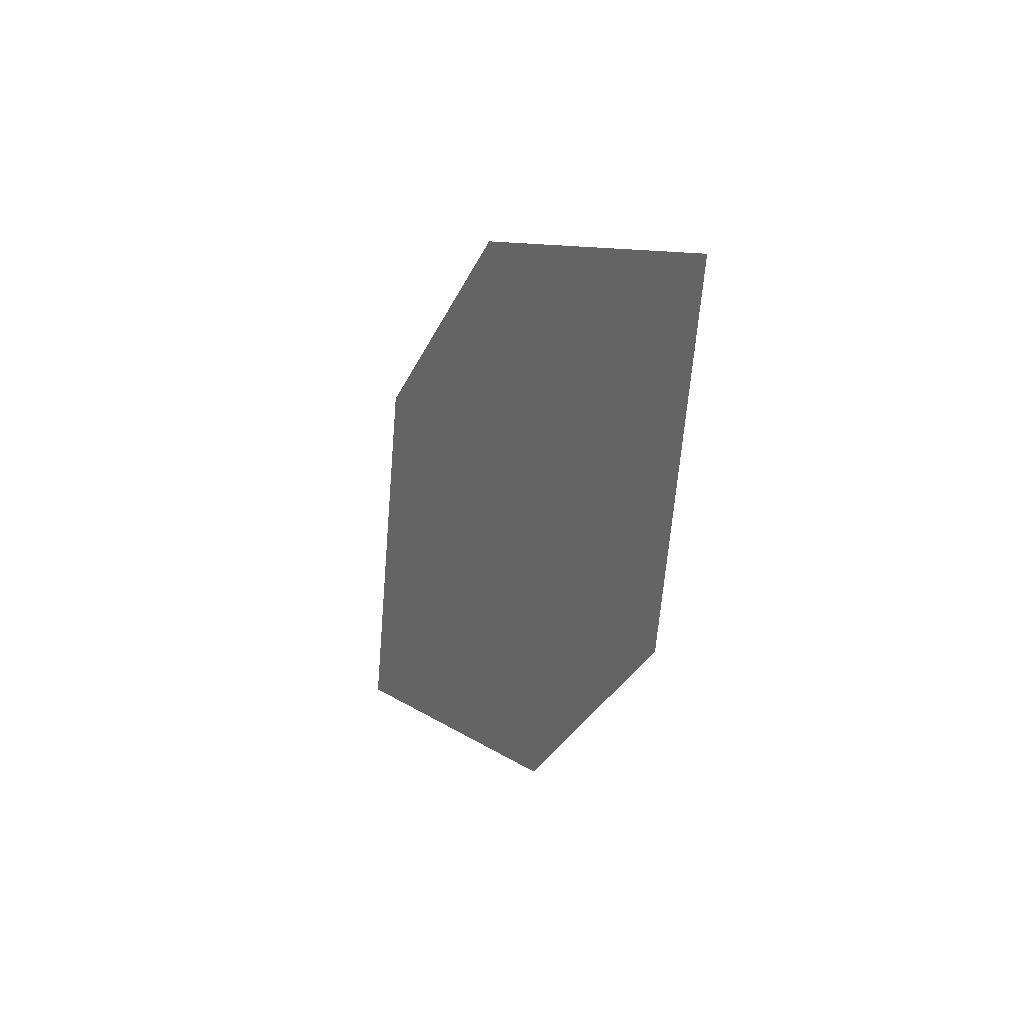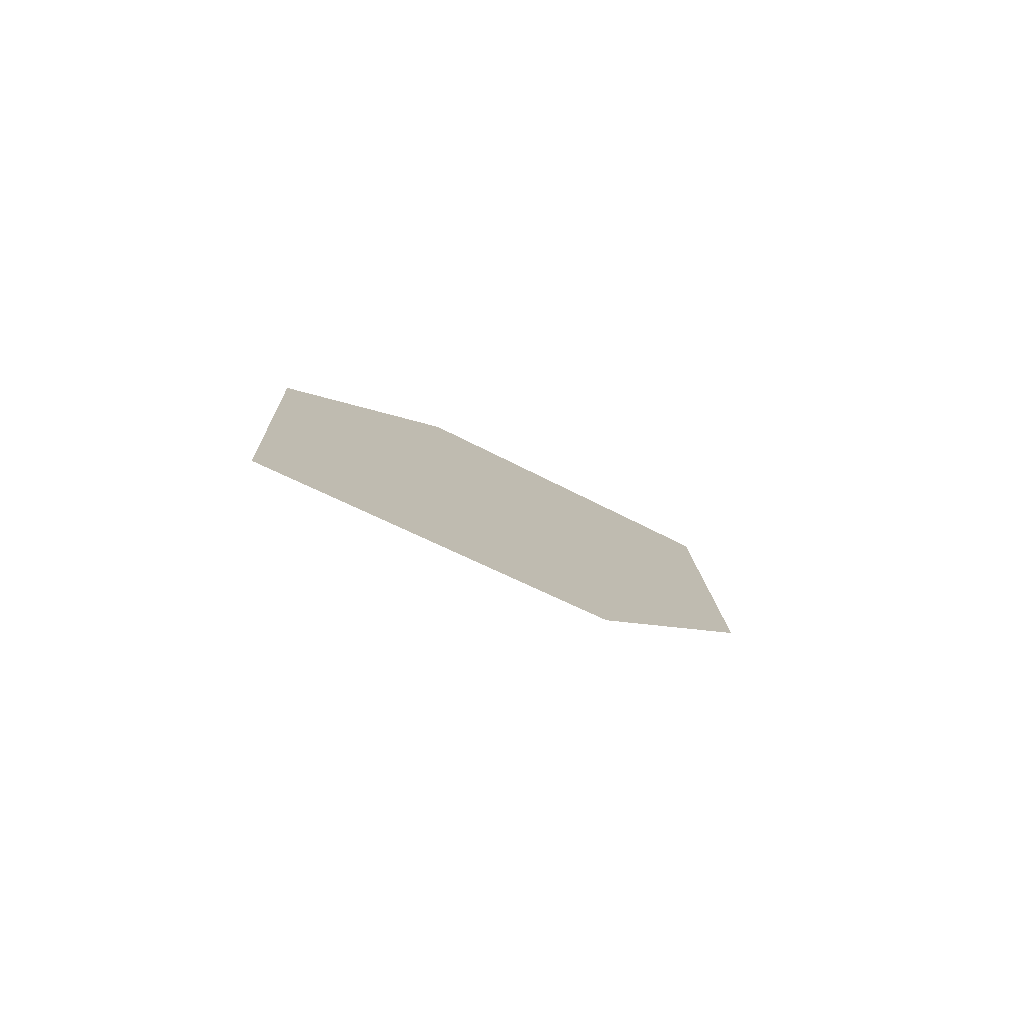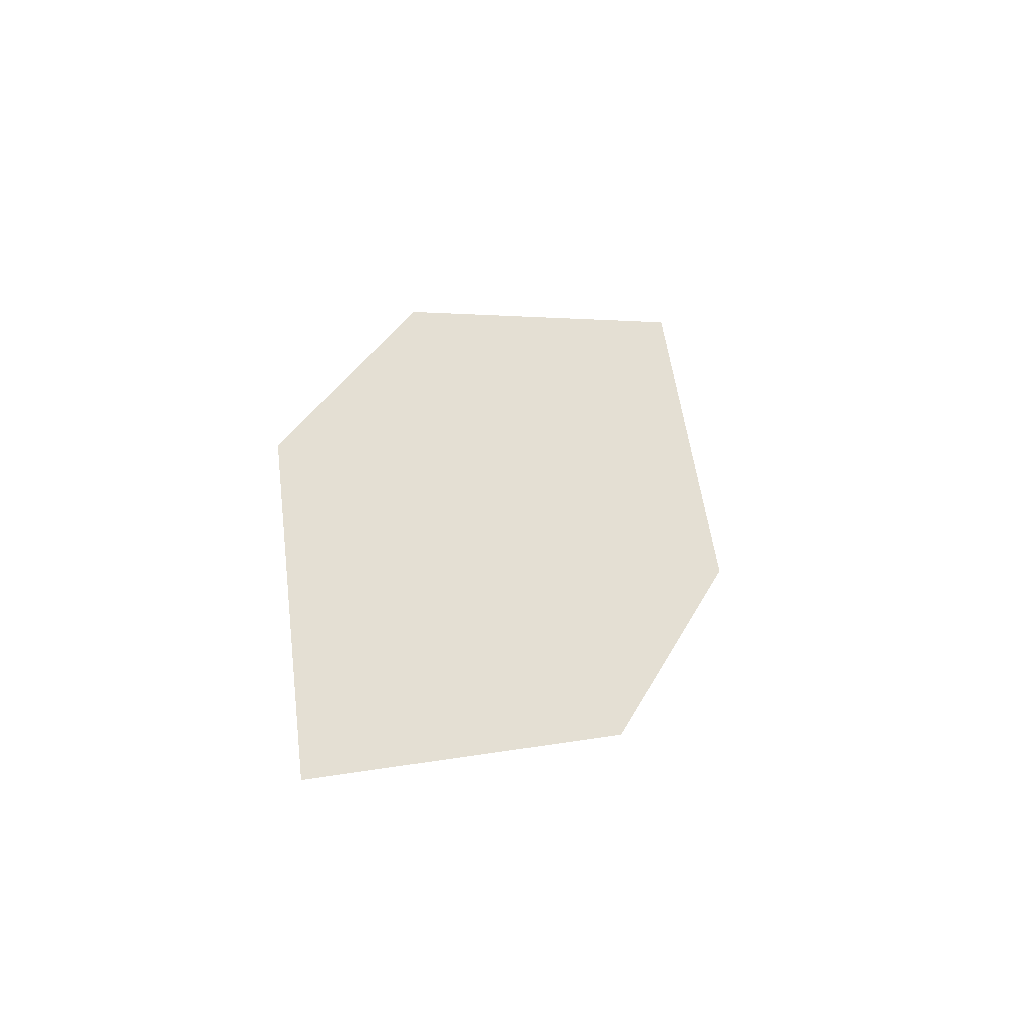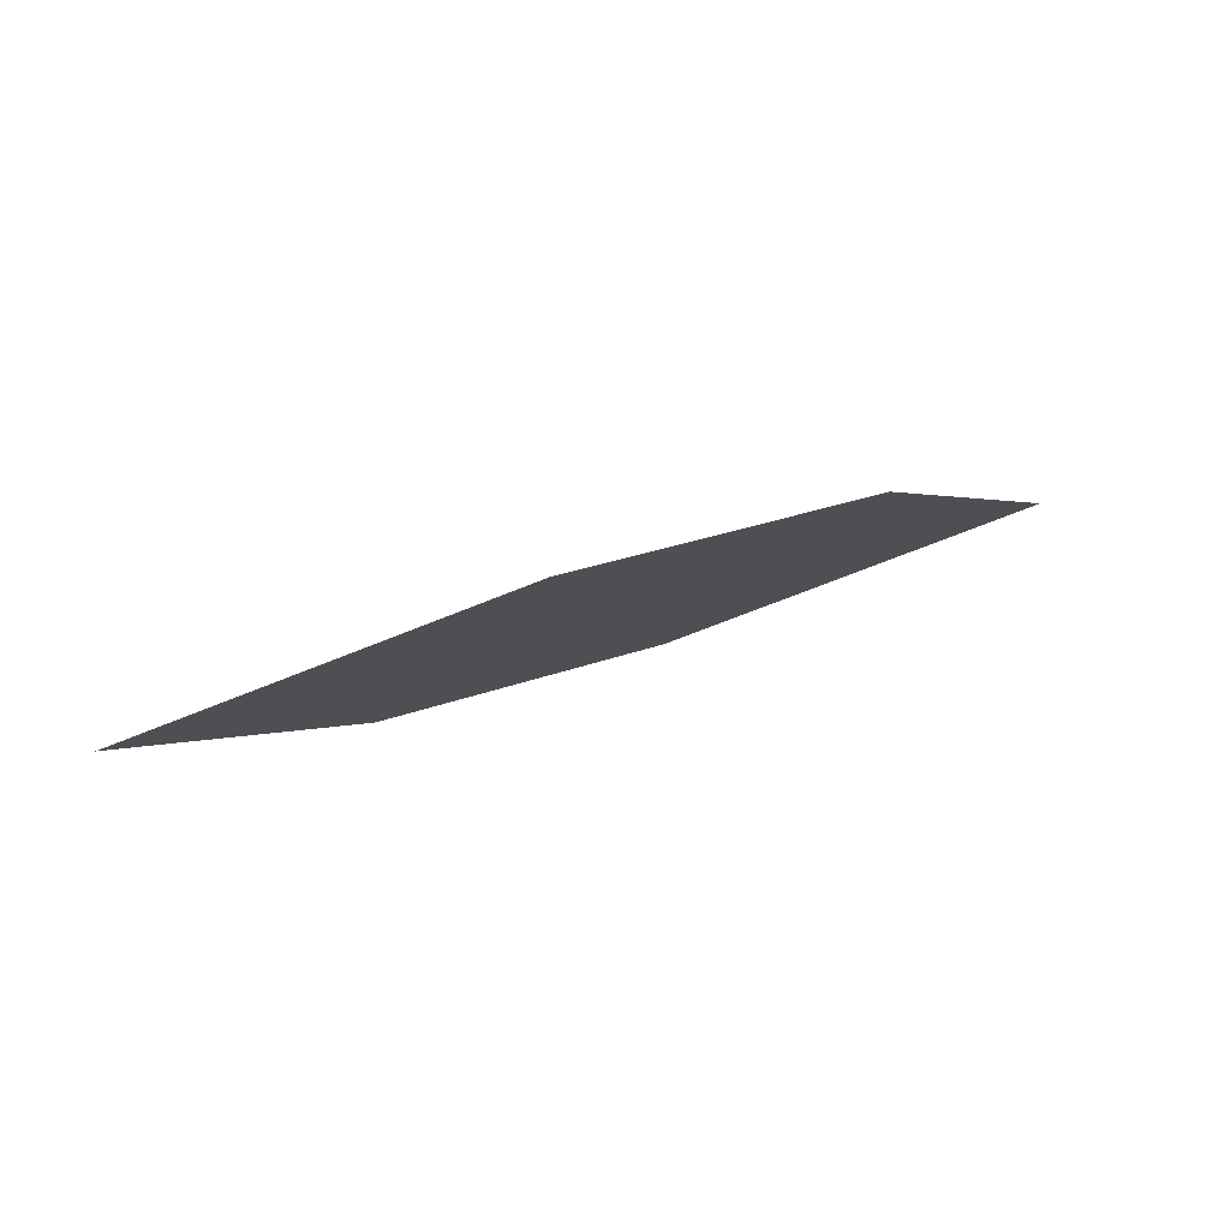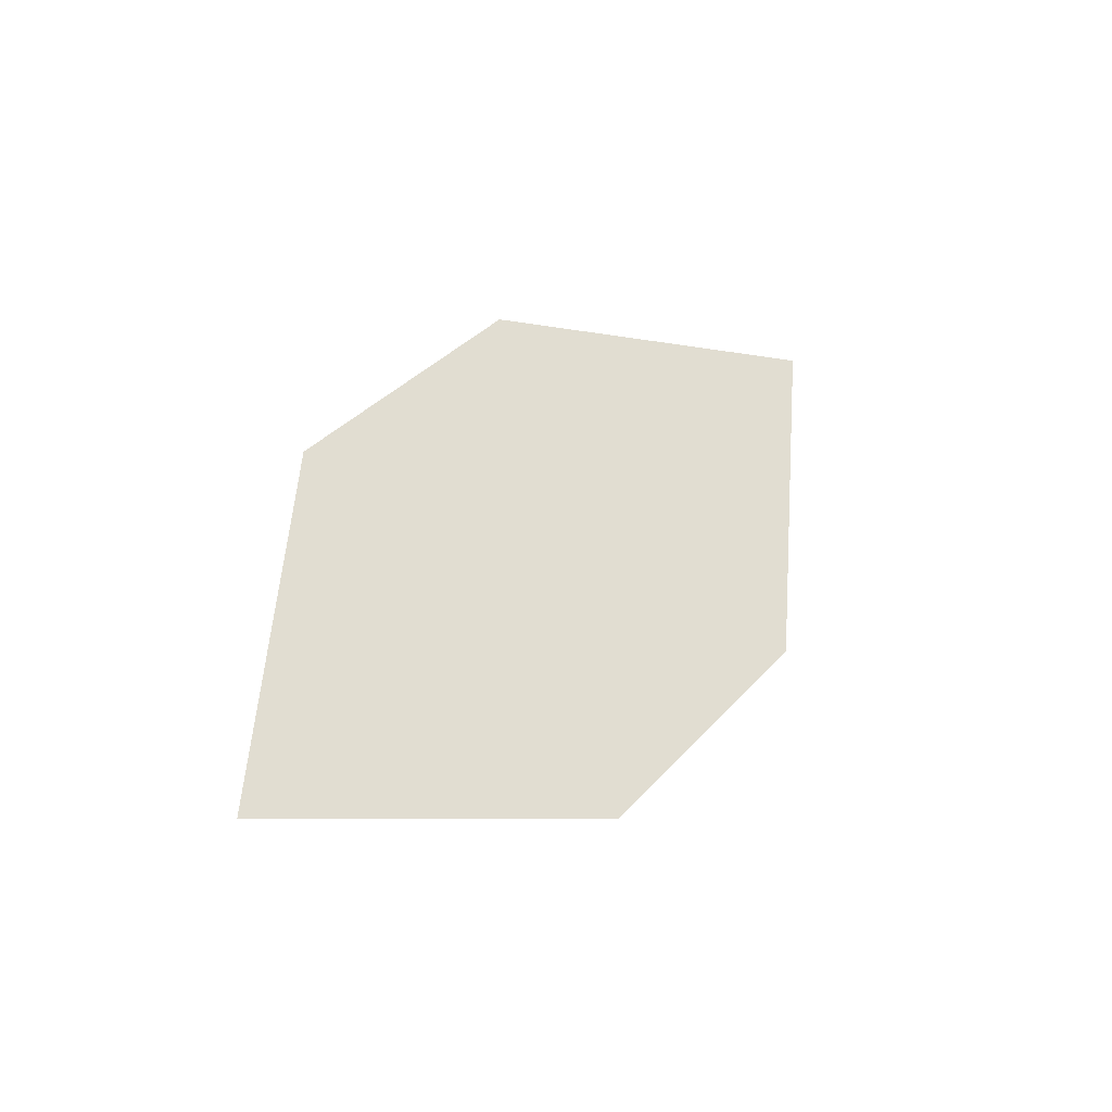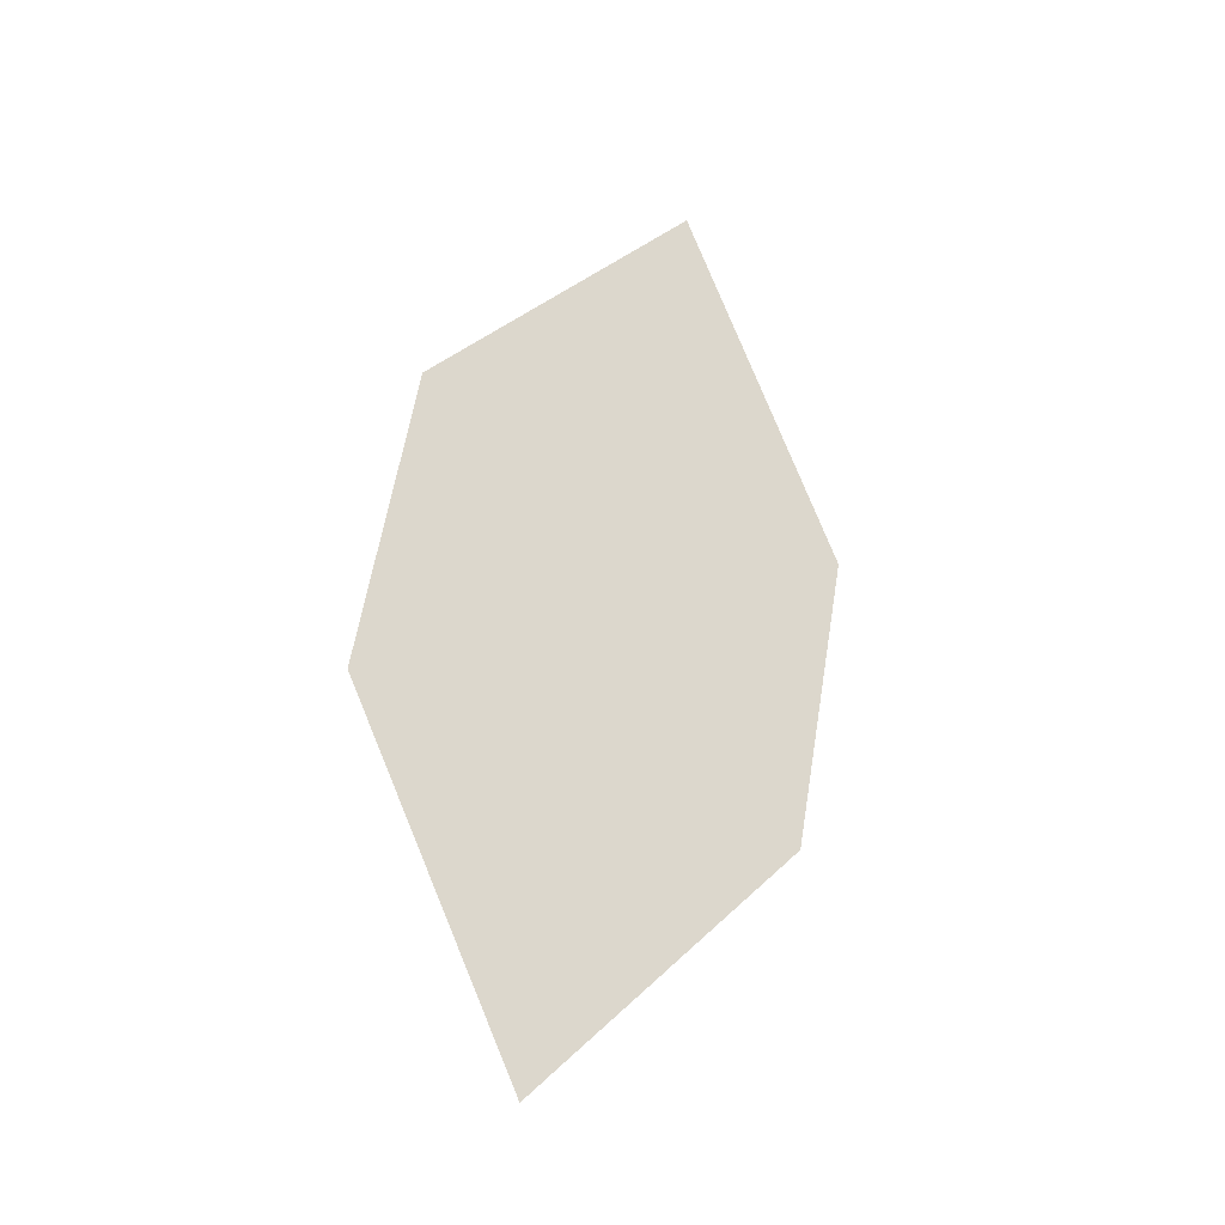
<metadata>
{"format":"obj","ext":"obj","renderer":"f3d","projection":"perspective","resolution":1024,"background":"white","views":[{"elev":-43.6,"azim":-122.0,"up":"+Y"},{"elev":5.6,"azim":132.8,"up":"+Z"},{"elev":46.6,"azim":127.6,"up":"+Z"},{"elev":53.8,"azim":142.4,"up":"+Y"},{"elev":50.1,"azim":139.7,"up":"+Z"},{"elev":71.2,"azim":112.3,"up":"+Z"}]}
</metadata>
<code>
o leaves.056
v 0.2566 -0.09216 0.8177
v 0.3789 -0.06442 0.8407
v 0.3009 -0.1109 0.8402
v 0.2938 -0.05493 0.8105
v 0.3346 -0.04569 0.8182
v 0.3416 -0.1017 0.8479
f 1 2 5 4
f 1 3 6 2

</code>
